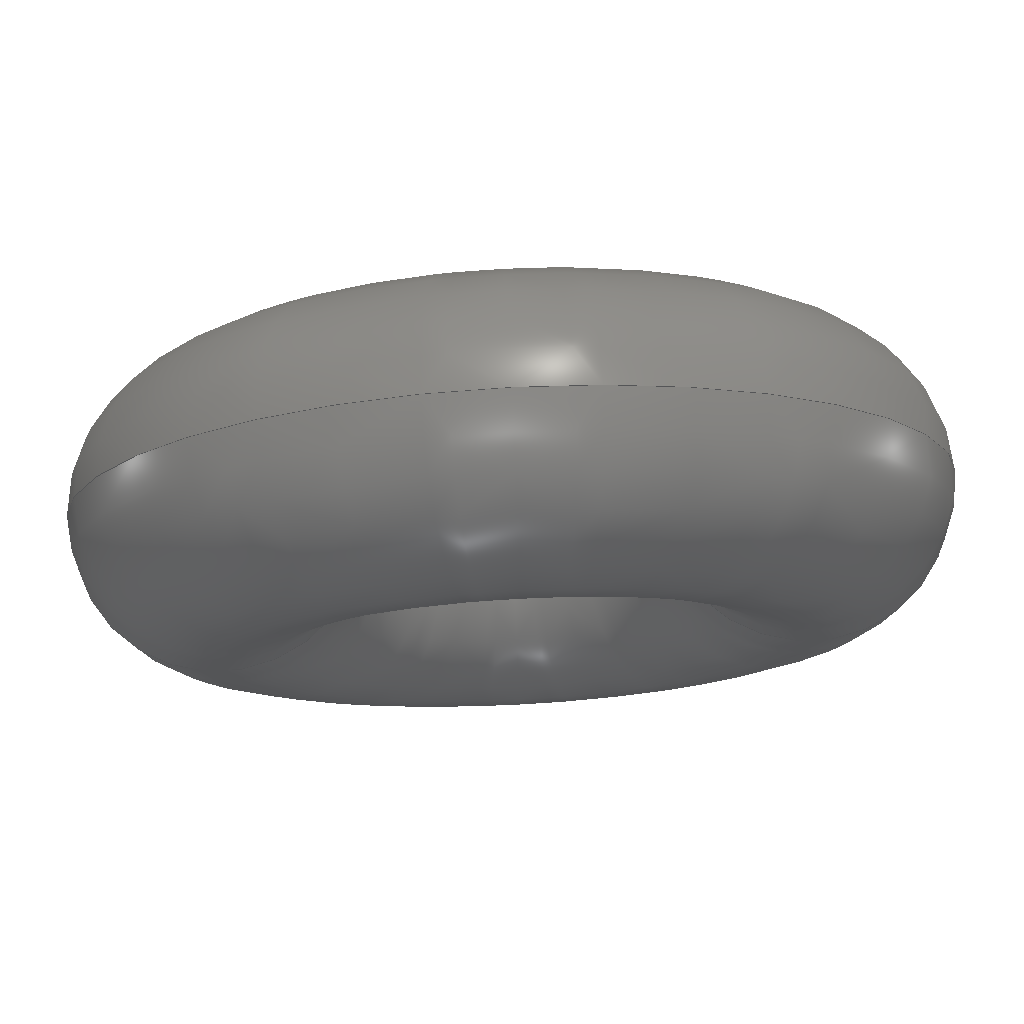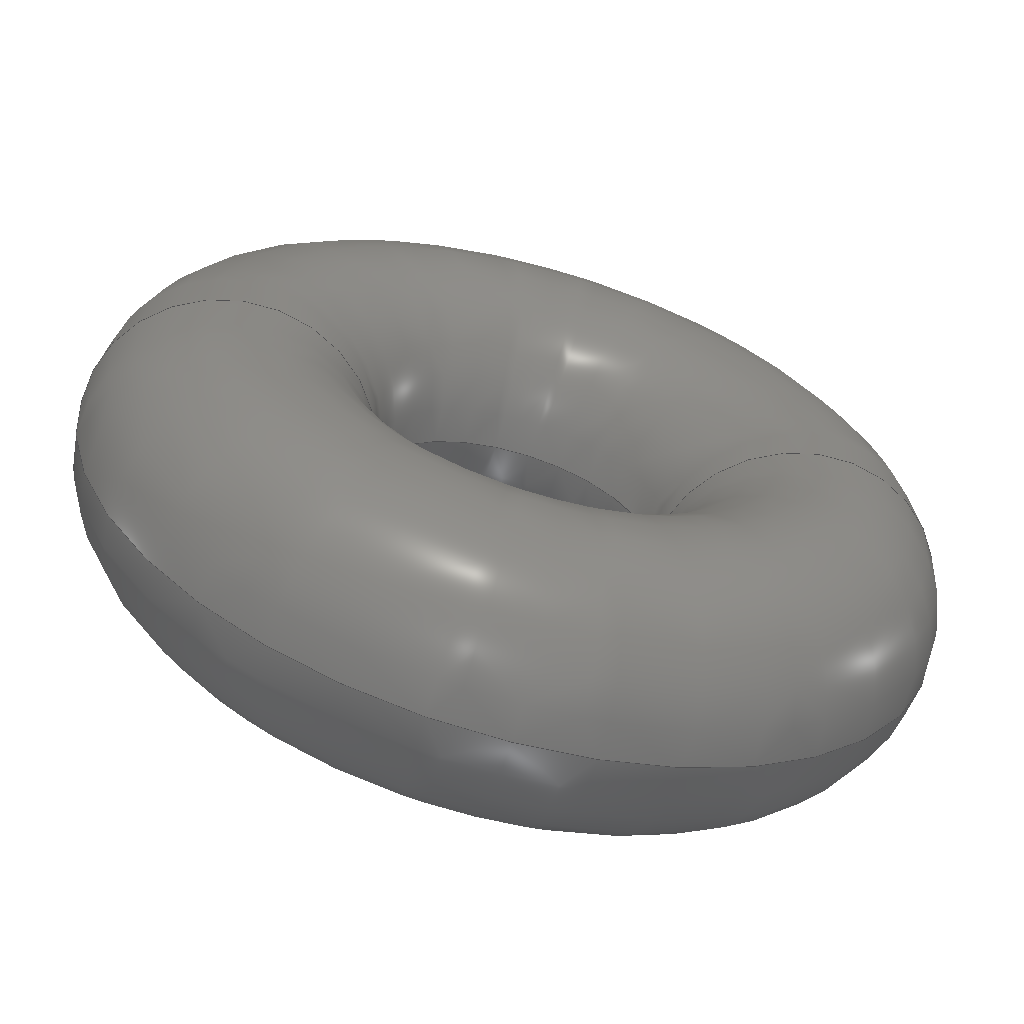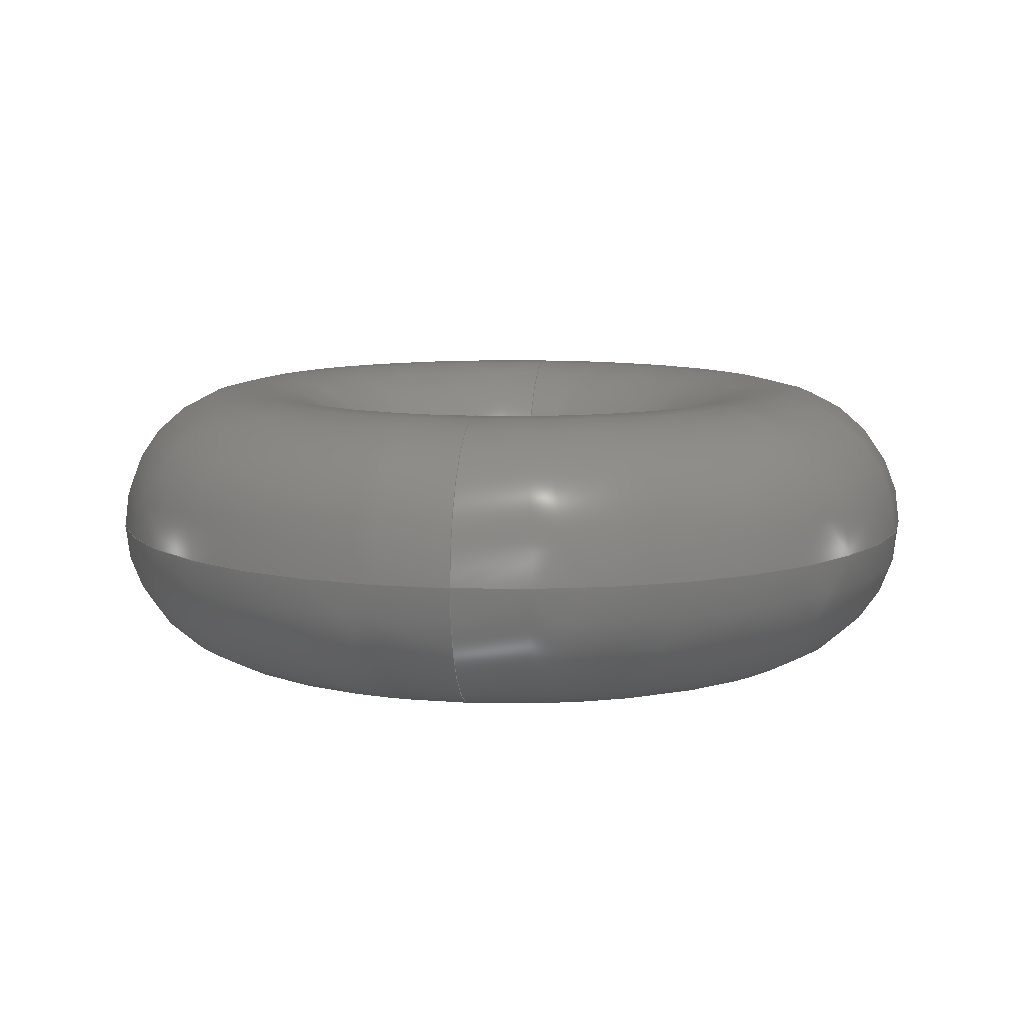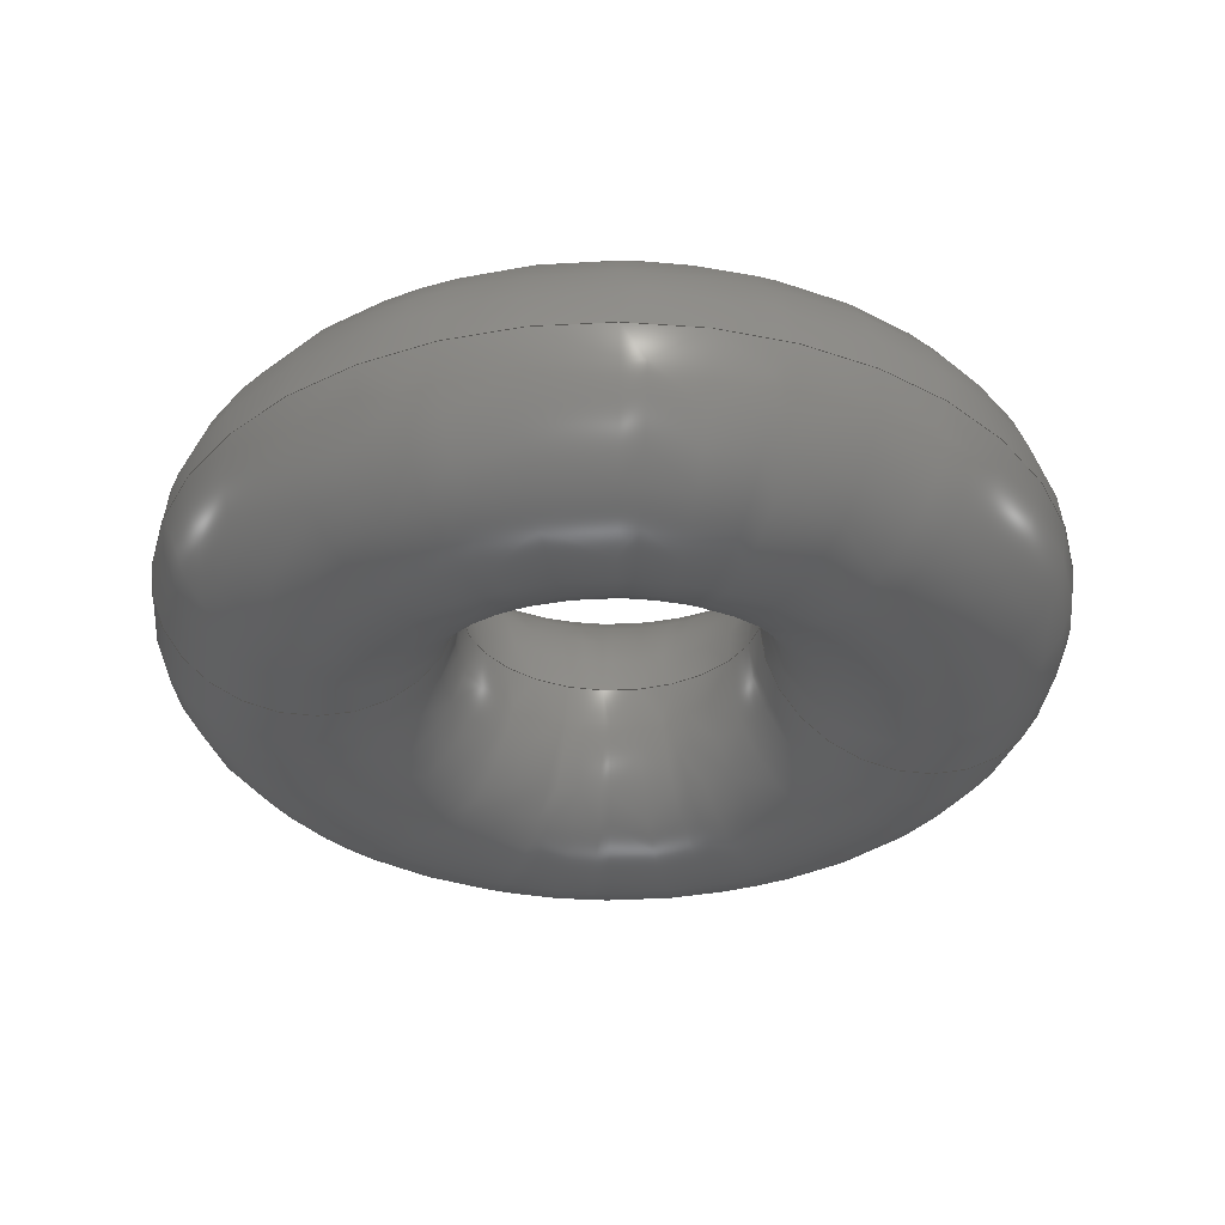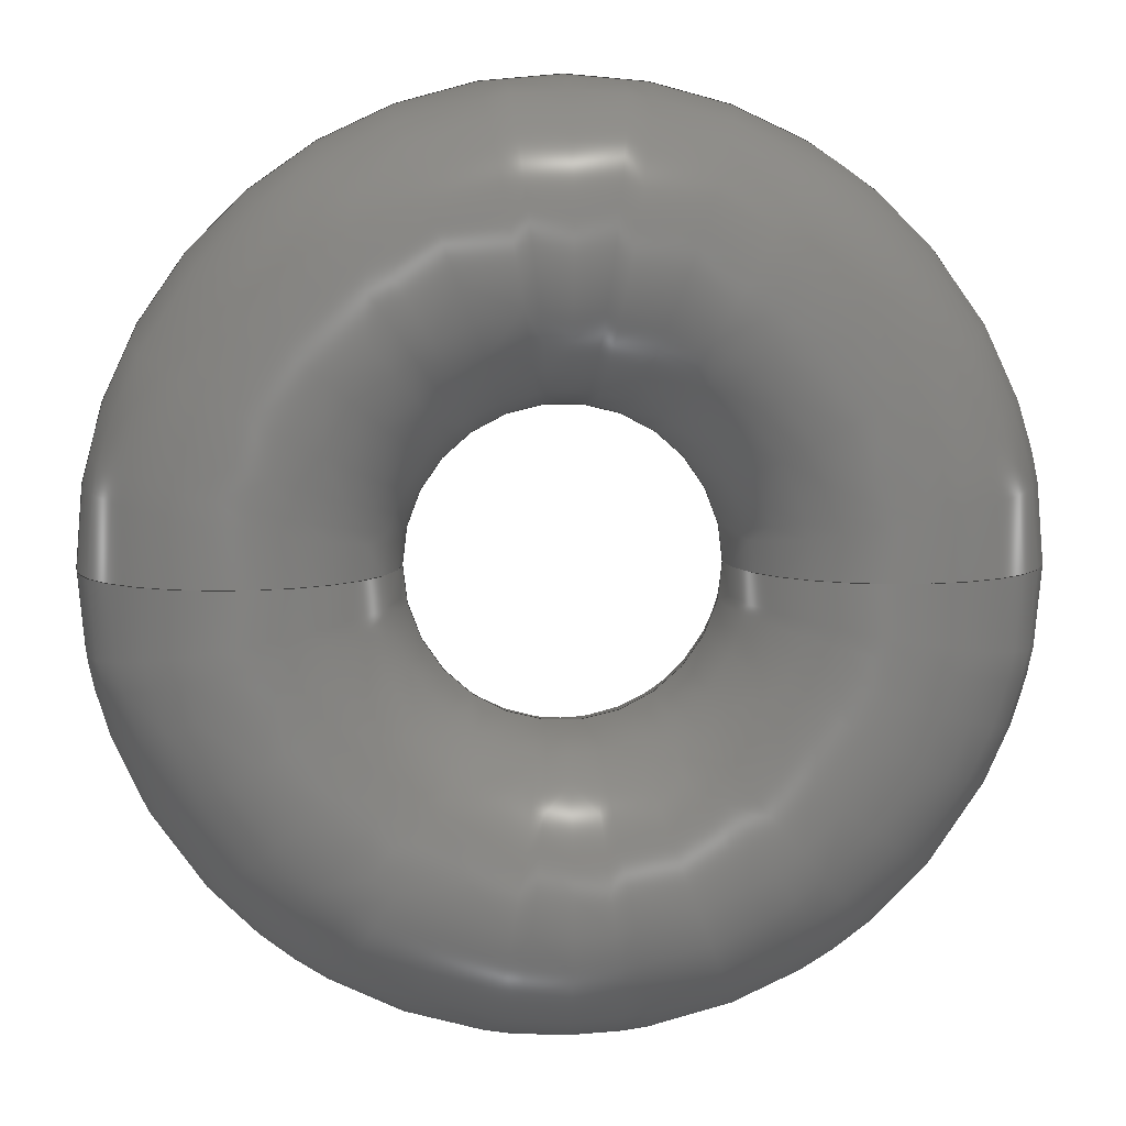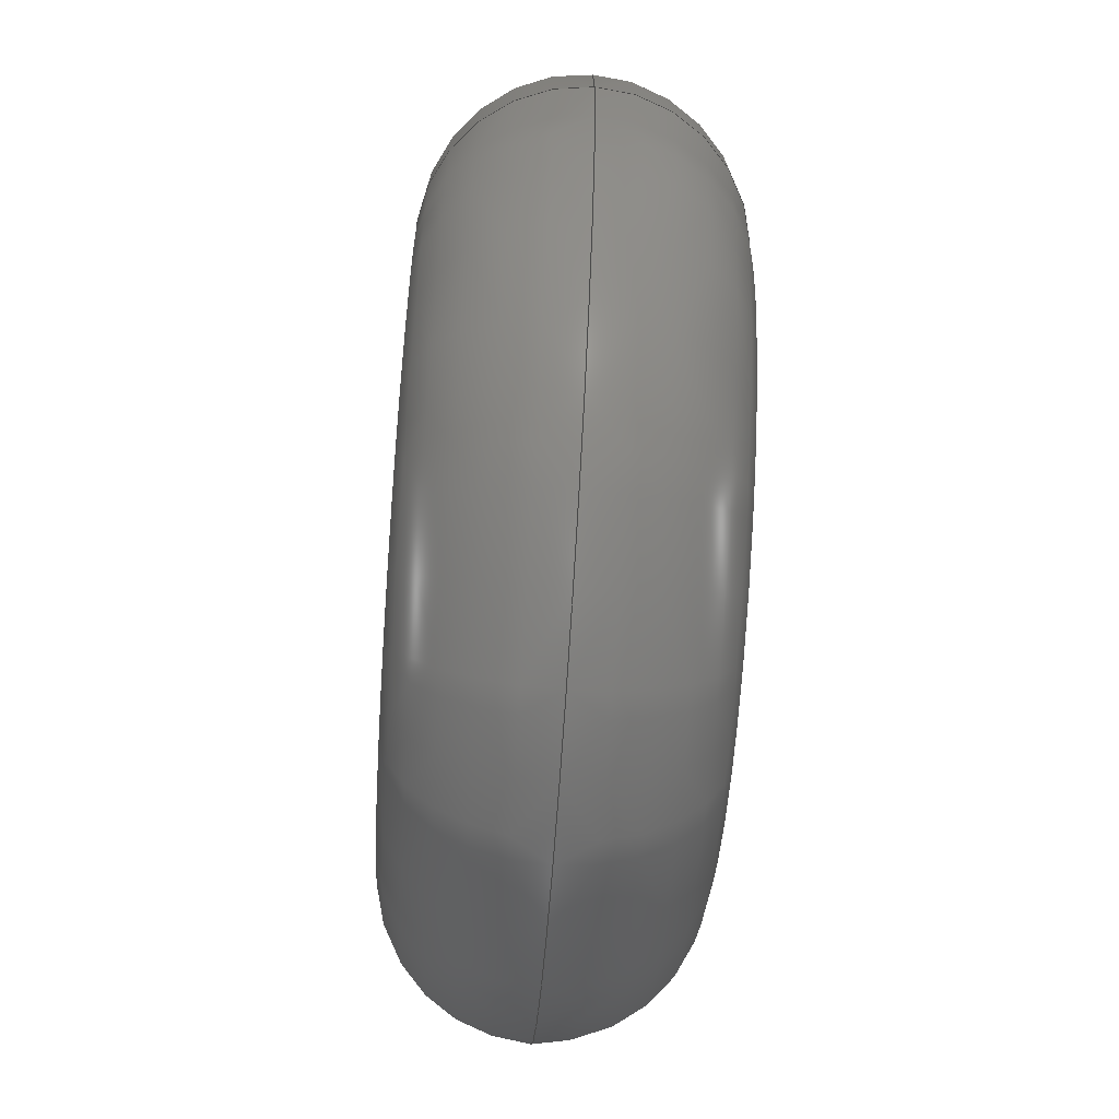
<metadata>
{"format":"step","ext":"stp","renderer":"f3d","projection":"perspective","resolution":1024,"background":"white","views":[{"elev":76.4,"azim":-3.0,"up":"+Y"},{"elev":-63.8,"azim":163.9,"up":"+Y"},{"elev":9.6,"azim":-82.3,"up":"+Z"},{"elev":-32.8,"azim":169.3,"up":"+Z"},{"elev":8.2,"azim":176.2,"up":"+Y"},{"elev":-67.0,"azim":86.1,"up":"+Y"}]}
</metadata>
<code>
ISO-10303-21;
DATA;
#1=CARTESIAN_POINT('POINT1',(12,-1.47e-15,
   4.898e-16));
#2=VERTEX_POINT('VERTEX1',#1);
#3=CARTESIAN_POINT('POINT2',(-12,1.47e-15,
   4.898e-16));
#4=VERTEX_POINT('VERTEX2',#3);
#5=CARTESIAN_POINT('POS1',(0,0,4.898e-16));
#6=DIRECTION('DIR1',(0,0,1));
#7=DIRECTION('DIR2',(1,0,0));
#8=AXIS2_PLACEMENT_3D('AXIS1',#5,#6,#7);
#9=CIRCLE('ELLIPSE1',#8,12);
#10=EDGE_CURVE('EDGE1',#2,#4,#9,.T.);
#11=ORIENTED_EDGE('COEDGE1',*,*,#10,.T.);
#12=CARTESIAN_POINT('POINT3',(-4,4.898e-16,
   4.898e-16));
#13=VERTEX_POINT('VERTEX3',#12);
#14=CARTESIAN_POINT('POS2',(-8,9.797e-16,0));
#15=DIRECTION('DIR3',(-1.225e-16,-1,0));
#16=DIRECTION('DIR4',(-1,1.225e-16,0));
#17=AXIS2_PLACEMENT_3D('AXIS2',#14,#15,#16);
#18=CIRCLE('ELLIPSE2',#17,4);
#19=EDGE_CURVE('EDGE2',#13,#4,#18,.T.);
#20=ORIENTED_EDGE('COEDGE2',*,*,#19,.F.);
#21=CARTESIAN_POINT('POINT4',(4,-4.898e-16,
   -4.898e-16));
#22=VERTEX_POINT('VERTEX4',#21);
#23=CARTESIAN_POINT('POS3',(0,0,4.898e-16));
#24=DIRECTION('DIR5',(0,0,-1));
#25=DIRECTION('DIR6',(1,0,0));
#26=AXIS2_PLACEMENT_3D('AXIS3',#23,#24,#25);
#27=CIRCLE('ELLIPSE3',#26,4);
#28=EDGE_CURVE('EDGE3',#13,#22,#27,.T.);
#29=ORIENTED_EDGE('COEDGE3',*,*,#28,.T.);
#30=CARTESIAN_POINT('POS4',(8,-9.797e-16,0));
#31=DIRECTION('DIR7',(-1.225e-16,-1,0));
#32=DIRECTION('DIR8',(1,-1.225e-16,0));
#33=AXIS2_PLACEMENT_3D('AXIS4',#30,#31,#32);
#34=CIRCLE('ELLIPSE4',#33,4);
#35=EDGE_CURVE('EDGE4',#2,#22,#34,.T.);
#36=ORIENTED_EDGE('COEDGE4',*,*,#35,.F.);
#37=EDGE_LOOP('NONE',(#11,#20,#29,#36));
#38=FACE_BOUND('LOOP1',#37,.T.);
#39=CARTESIAN_POINT('POS5',(0,0,0));
#40=DIRECTION('DIR9',(0,0,1));
#41=DIRECTION('DIR10',(1,0,0));
#42=AXIS2_PLACEMENT_3D('AXIS5',#39,#40,#41);
#43=TOROIDAL_SURFACE('TORUS1',#42,8,4);
#44=ADVANCED_FACE('FACE1',(#38),#43,.T.);
#45=ORIENTED_EDGE('COEDGE5',*,*,#10,.F.);
#46=EDGE_CURVE('EDGE5',#22,#2,#34,.T.);
#47=ORIENTED_EDGE('COEDGE6',*,*,#46,.F.);
#48=ORIENTED_EDGE('COEDGE7',*,*,#28,.F.);
#49=EDGE_CURVE('EDGE6',#4,#13,#18,.T.);
#50=ORIENTED_EDGE('COEDGE8',*,*,#49,.F.);
#51=EDGE_LOOP('NONE',(#45,#47,#48,#50));
#52=FACE_BOUND('LOOP1',#51,.T.);
#53=ADVANCED_FACE('FACE2',(#52),#43,.T.);
#54=CARTESIAN_POINT('POS6',(0,0,4.898e-16));
#55=DIRECTION('DIR11',(0,0,1));
#56=DIRECTION('DIR12',(1,0,0));
#57=AXIS2_PLACEMENT_3D('AXIS6',#54,#55,#56);
#58=CIRCLE('ELLIPSE5',#57,12);
#59=EDGE_CURVE('EDGE7',#4,#2,#58,.T.);
#60=ORIENTED_EDGE('COEDGE9',*,*,#59,.T.);
#61=ORIENTED_EDGE('COEDGE10',*,*,#35,.T.);
#62=CARTESIAN_POINT('POS7',(0,0,4.898e-16));
#63=DIRECTION('DIR13',(0,0,-1));
#64=DIRECTION('DIR14',(1,0,0));
#65=AXIS2_PLACEMENT_3D('AXIS7',#62,#63,#64);
#66=CIRCLE('ELLIPSE6',#65,4);
#67=EDGE_CURVE('EDGE8',#22,#13,#66,.T.);
#68=ORIENTED_EDGE('COEDGE11',*,*,#67,.T.);
#69=ORIENTED_EDGE('COEDGE12',*,*,#19,.T.);
#70=EDGE_LOOP('NONE',(#60,#61,#68,#69));
#71=FACE_BOUND('LOOP1',#70,.T.);
#72=ADVANCED_FACE('FACE3',(#71),#43,.T.);
#73=ORIENTED_EDGE('COEDGE13',*,*,#59,.F.);
#74=ORIENTED_EDGE('COEDGE14',*,*,#49,.T.);
#75=ORIENTED_EDGE('COEDGE15',*,*,#67,.F.);
#76=ORIENTED_EDGE('COEDGE16',*,*,#46,.T.);
#77=EDGE_LOOP('NONE',(#73,#74,#75,#76));
#78=FACE_BOUND('LOOP1',#77,.T.);
#79=ADVANCED_FACE('FACE4',(#78),#43,.T.);
#80=CLOSED_SHELL('SHELL1',(#44,#53,#72,#79));
#81=MANIFOLD_SOLID_BREP('LUMP1',#80);
#82=ADVANCED_BREP_SHAPE_REPRESENTATION('BODY0',(#81),#83);
#83=(GEOMETRIC_REPRESENTATION_CONTEXT(3) 
   GLOBAL_UNCERTAINTY_ASSIGNED_CONTEXT((#84)) 
   GLOBAL_UNIT_ASSIGNED_CONTEXT((#85,#86,#87)) REPRESENTATION_CONTEXT(''
   ,''));
#84=UNCERTAINTY_MEASURE_WITH_UNIT(LENGTH_MEASURE(1e-06),#85,'','');
#85=(LENGTH_UNIT() NAMED_UNIT(*) SI_UNIT(.MILLI.,.METRE.));
#86=(NAMED_UNIT(*) PLANE_ANGLE_UNIT() SI_UNIT($,.RADIAN.));
#87=(NAMED_UNIT(*) SI_UNIT($,.STERADIAN.) SOLID_ANGLE_UNIT());
#88=APPLICATION_CONTEXT(
   'CONFIGURATION CONTROLLED 3D DESIGNS OF MECHANICAL PARTS AND 
ASSEMBLIES');
#89=APPLICATION_PROTOCOL_DEFINITION('INTERNATIONAL STANDARD',
   'config_control_design',1994,#88);
#90=MECHANICAL_CONTEXT('MECHANICAL_CONTEXT_NAME',#88,'mechanical');
#91=PRODUCT('PRODUCT_ID_1','PRODUCT_NAME_1','PRODUCT_DESCRIPTION',(#90))
   ;
#92=PRODUCT_RELATED_PRODUCT_CATEGORY('detail',
   'PRODUCT_RELATED_PRODUCT_CATEGORY_DESCRIPTION',(#91));
#93=PERSON_AND_ORGANIZATION_ROLE('design_owner');
#94=CC_DESIGN_PERSON_AND_ORGANIZATION_ASSIGNMENT(#97,#93,(#91));
#95=PERSON('ID_1','PERSON_LAST_NAME','PERSON_FIRST_NAME',$,$,$);
#96=ORGANIZATION('ORGANIZATION_ID','ORGANIZATION_NAME',
   'ORGANIZATION_DESCRIPTION');
#97=PERSON_AND_ORGANIZATION(#95,#96);
#98=PRODUCT_DEFINITION_FORMATION_WITH_SPECIFIED_SOURCE(
   'PRODUCT_DEFINITION_FORMATION_ID',
   'PRODUCT_DEFINITION_FORMATION_DESCRIPTION',#91,.NOT_KNOWN.);
#99=PERSON_AND_ORGANIZATION_ROLE('creator');
#100=CC_DESIGN_PERSON_AND_ORGANIZATION_ASSIGNMENT(#103,#99,(#98));
#101=PERSON('ID_2','PERSON_LAST_NAME','PERSON_FIRST_NAME',$,$,$);
#102=ORGANIZATION('ORGANIZATION_ID','ORGANIZATION_NAME',
   'ORGANIZATION_DESCRIPTION');
#103=PERSON_AND_ORGANIZATION(#101,#102);
#104=PERSON_AND_ORGANIZATION_ROLE('part_supplier');
#105=CC_DESIGN_PERSON_AND_ORGANIZATION_ASSIGNMENT(#108,#104,(#98));
#106=PERSON('ID_3','PERSON_LAST_NAME','PERSON_FIRST_NAME',$,$,$);
#107=ORGANIZATION('ORGANIZATION_ID','ORGANIZATION_NAME',
   'ORGANIZATION_DESCRIPTION');
#108=PERSON_AND_ORGANIZATION(#106,#107);
#109=APPROVAL_STATUS('approved');
#110=APPROVAL(#109,'APPROVAL_LEVEL');
#111=CC_DESIGN_APPROVAL(#110,(#98));
#112=APPROVAL_ROLE('APPROVAL_ROLE');
#113=APPROVAL_PERSON_ORGANIZATION(#116,#110,#112);
#114=PERSON('ID_4','PERSON_LAST_NAME','PERSON_FIRST_NAME',$,$,$);
#115=ORGANIZATION('ORGANIZATION_ID','ORGANIZATION_NAME',
   'ORGANIZATION_DESCRIPTION');
#116=PERSON_AND_ORGANIZATION(#114,#115);
#117=APPROVAL_DATE_TIME(#121,#110);
#118=CALENDAR_DATE(1997,1,1);
#119=COORDINATED_UNIVERSAL_TIME_OFFSET(0,0,.AHEAD.);
#120=LOCAL_TIME(0,0,0,#119);
#121=DATE_AND_TIME(#118,#120);
#122=SECURITY_CLASSIFICATION_LEVEL('classified');
#123=SECURITY_CLASSIFICATION('SECURITY_CLASSIFICATION_NAME',
   'SECURITY_CLASSIFICATION_PURPOSE',#122);
#124=CC_DESIGN_SECURITY_CLASSIFICATION(#123,(#98));
#125=APPROVAL_STATUS('approved');
#126=APPROVAL(#125,'APPROVAL_LEVEL');
#127=CC_DESIGN_APPROVAL(#126,(#123));
#128=APPROVAL_ROLE('APPROVAL_ROLE');
#129=APPROVAL_PERSON_ORGANIZATION(#132,#126,#128);
#130=PERSON('ID_5','PERSON_LAST_NAME','PERSON_FIRST_NAME',$,$,$);
#131=ORGANIZATION('ORGANIZATION_ID','ORGANIZATION_NAME',
   'ORGANIZATION_DESCRIPTION');
#132=PERSON_AND_ORGANIZATION(#130,#131);
#133=APPROVAL_DATE_TIME(#137,#126);
#134=CALENDAR_DATE(1997,1,1);
#135=COORDINATED_UNIVERSAL_TIME_OFFSET(0,0,.AHEAD.);
#136=LOCAL_TIME(0,0,0,#135);
#137=DATE_AND_TIME(#134,#136);
#138=PERSON_AND_ORGANIZATION_ROLE('classification_officer');
#139=CC_DESIGN_PERSON_AND_ORGANIZATION_ASSIGNMENT(#142,#138,(#123));
#140=PERSON('ID_6','PERSON_LAST_NAME','PERSON_FIRST_NAME',$,$,$);
#141=ORGANIZATION('ORGANIZATION_ID','ORGANIZATION_NAME',
   'ORGANIZATION_DESCRIPTION');
#142=PERSON_AND_ORGANIZATION(#140,#141);
#143=DATE_TIME_ROLE('classification_date');
#144=CC_DESIGN_DATE_AND_TIME_ASSIGNMENT(#148,#143,(#123));
#145=CALENDAR_DATE(1997,1,1);
#146=COORDINATED_UNIVERSAL_TIME_OFFSET(0,0,.AHEAD.);
#147=LOCAL_TIME(0,0,0,#146);
#148=DATE_AND_TIME(#145,#147);
#149=DESIGN_CONTEXT('DESIGN_CONTEXT_NAME',#88,'design');
#150=PRODUCT_DEFINITION('PRODUCT_DEFINITION_ID',
   'PRODUCT_DEFINITION_DESCRIPTION',#98,#149);
#151=PERSON_AND_ORGANIZATION_ROLE('creator');
#152=CC_DESIGN_PERSON_AND_ORGANIZATION_ASSIGNMENT(#155,#151,(#150));
#153=PERSON('ID_7','PERSON_LAST_NAME','PERSON_FIRST_NAME',$,$,$);
#154=ORGANIZATION('ORGANIZATION_ID','ORGANIZATION_NAME',
   'ORGANIZATION_DESCRIPTION');
#155=PERSON_AND_ORGANIZATION(#153,#154);
#156=DATE_TIME_ROLE('creation_date');
#157=CC_DESIGN_DATE_AND_TIME_ASSIGNMENT(#161,#156,(#150));
#158=CALENDAR_DATE(1997,1,1);
#159=COORDINATED_UNIVERSAL_TIME_OFFSET(0,0,.AHEAD.);
#160=LOCAL_TIME(0,0,0,#159);
#161=DATE_AND_TIME(#158,#160);
#162=APPROVAL_STATUS('approved');
#163=APPROVAL(#162,'APPROVAL_LEVEL');
#164=CC_DESIGN_APPROVAL(#163,(#150));
#165=APPROVAL_ROLE('APPROVAL_ROLE');
#166=APPROVAL_PERSON_ORGANIZATION(#169,#163,#165);
#167=PERSON('ID_8','PERSON_LAST_NAME','PERSON_FIRST_NAME',$,$,$);
#168=ORGANIZATION('ORGANIZATION_ID','ORGANIZATION_NAME',
   'ORGANIZATION_DESCRIPTION');
#169=PERSON_AND_ORGANIZATION(#167,#168);
#170=APPROVAL_DATE_TIME(#174,#163);
#171=CALENDAR_DATE(1997,1,1);
#172=COORDINATED_UNIVERSAL_TIME_OFFSET(0,0,.AHEAD.);
#173=LOCAL_TIME(0,0,0,#172);
#174=DATE_AND_TIME(#171,#173);
#175=PRODUCT_DEFINITION_SHAPE('PRODUCT_DEFINITION_SHAPE_NAME',
   'PRODUCT_DEFINITION_SHAPE_DESCRIPTION',#150);
#176=SHAPE_DEFINITION_REPRESENTATION(#175,#82);
ENDSEC;
END-ISO-10303-21;
                
                  
               
                   
                    
     
                

</code>
